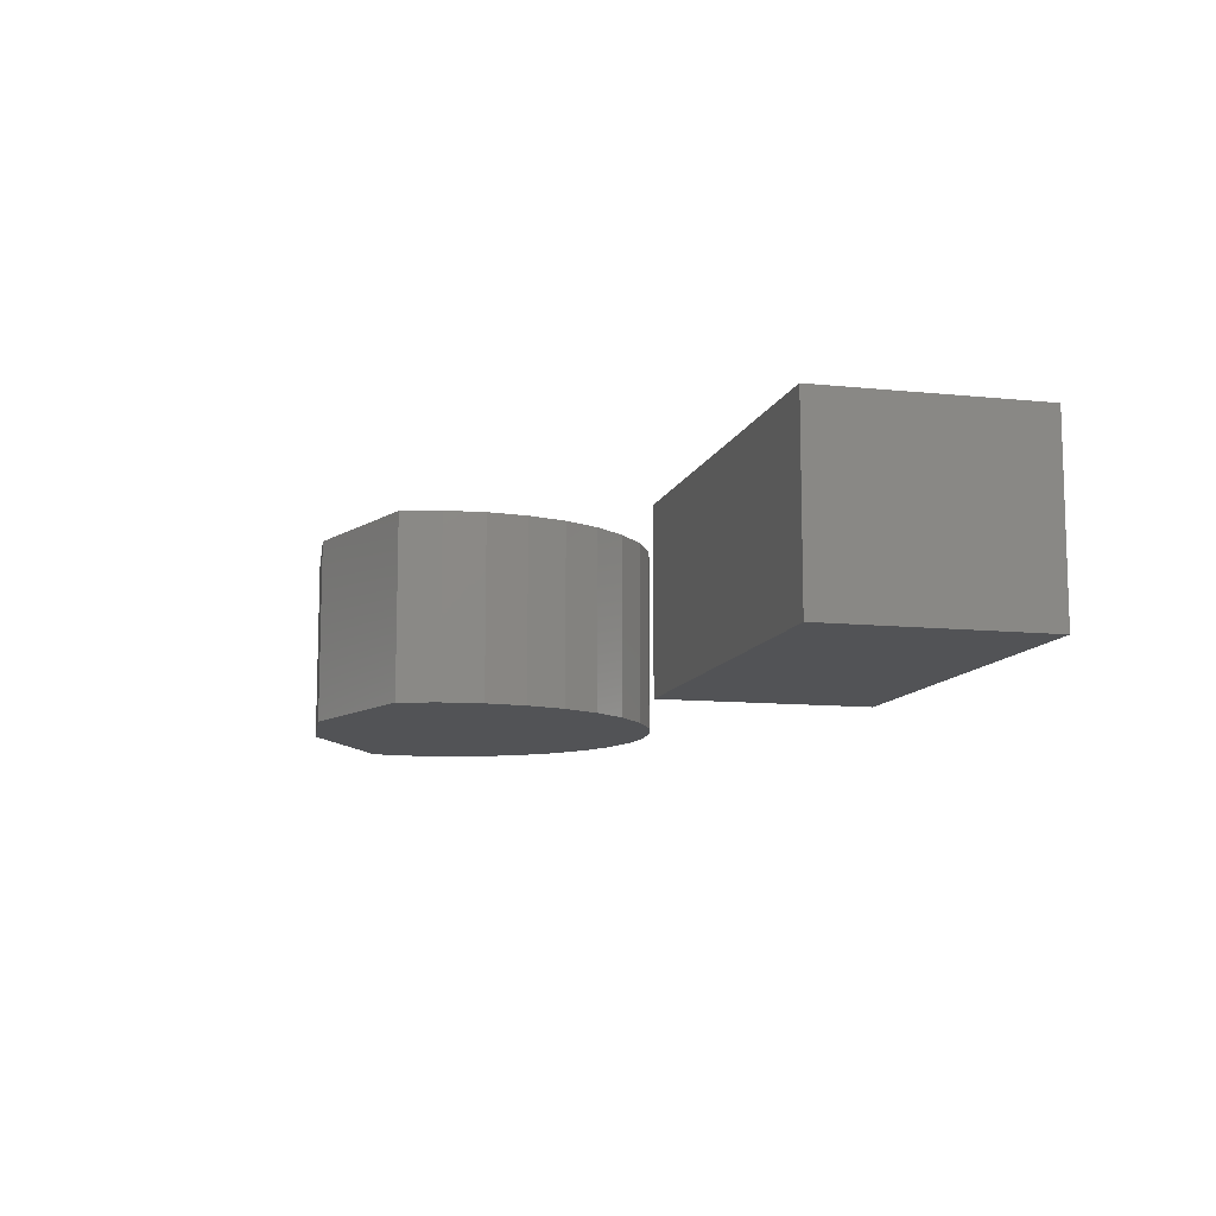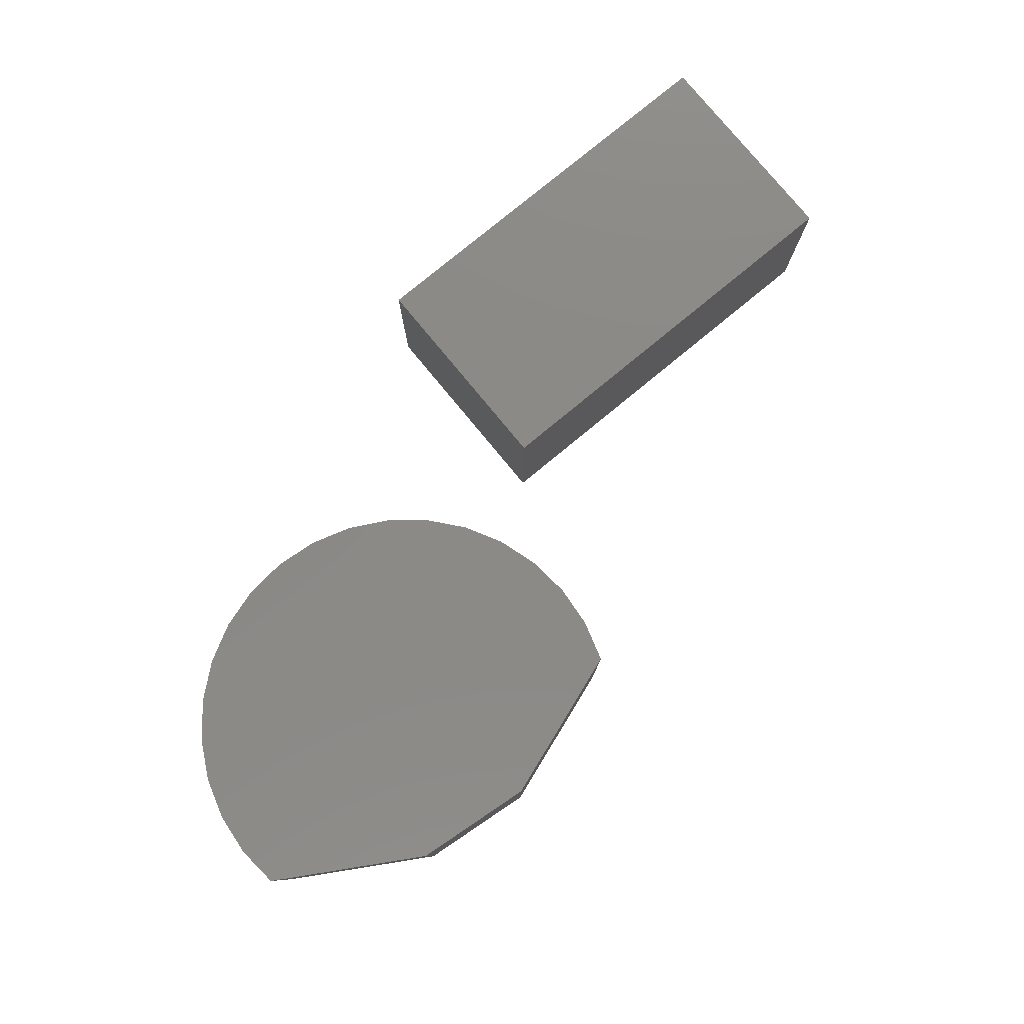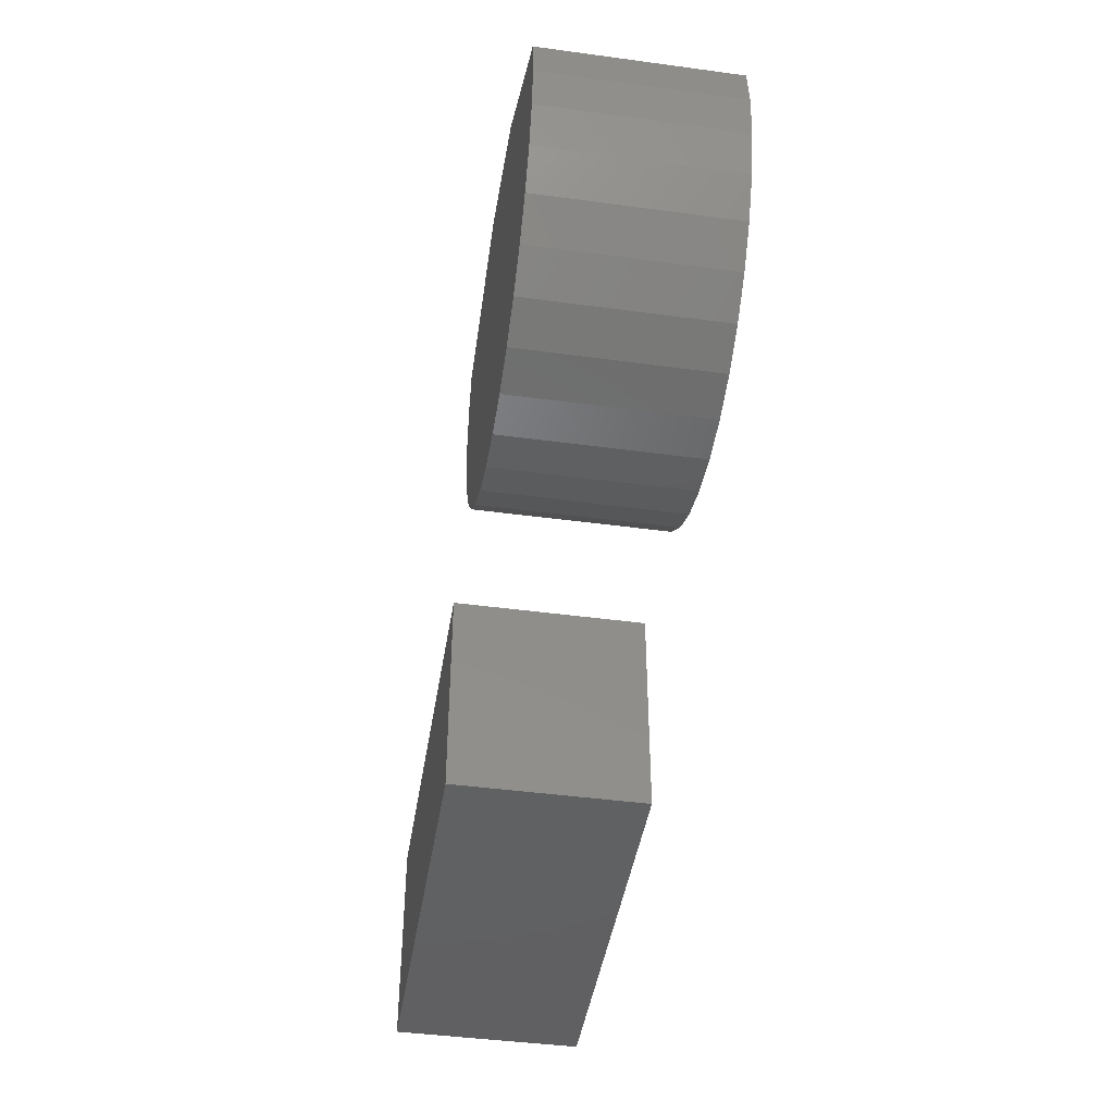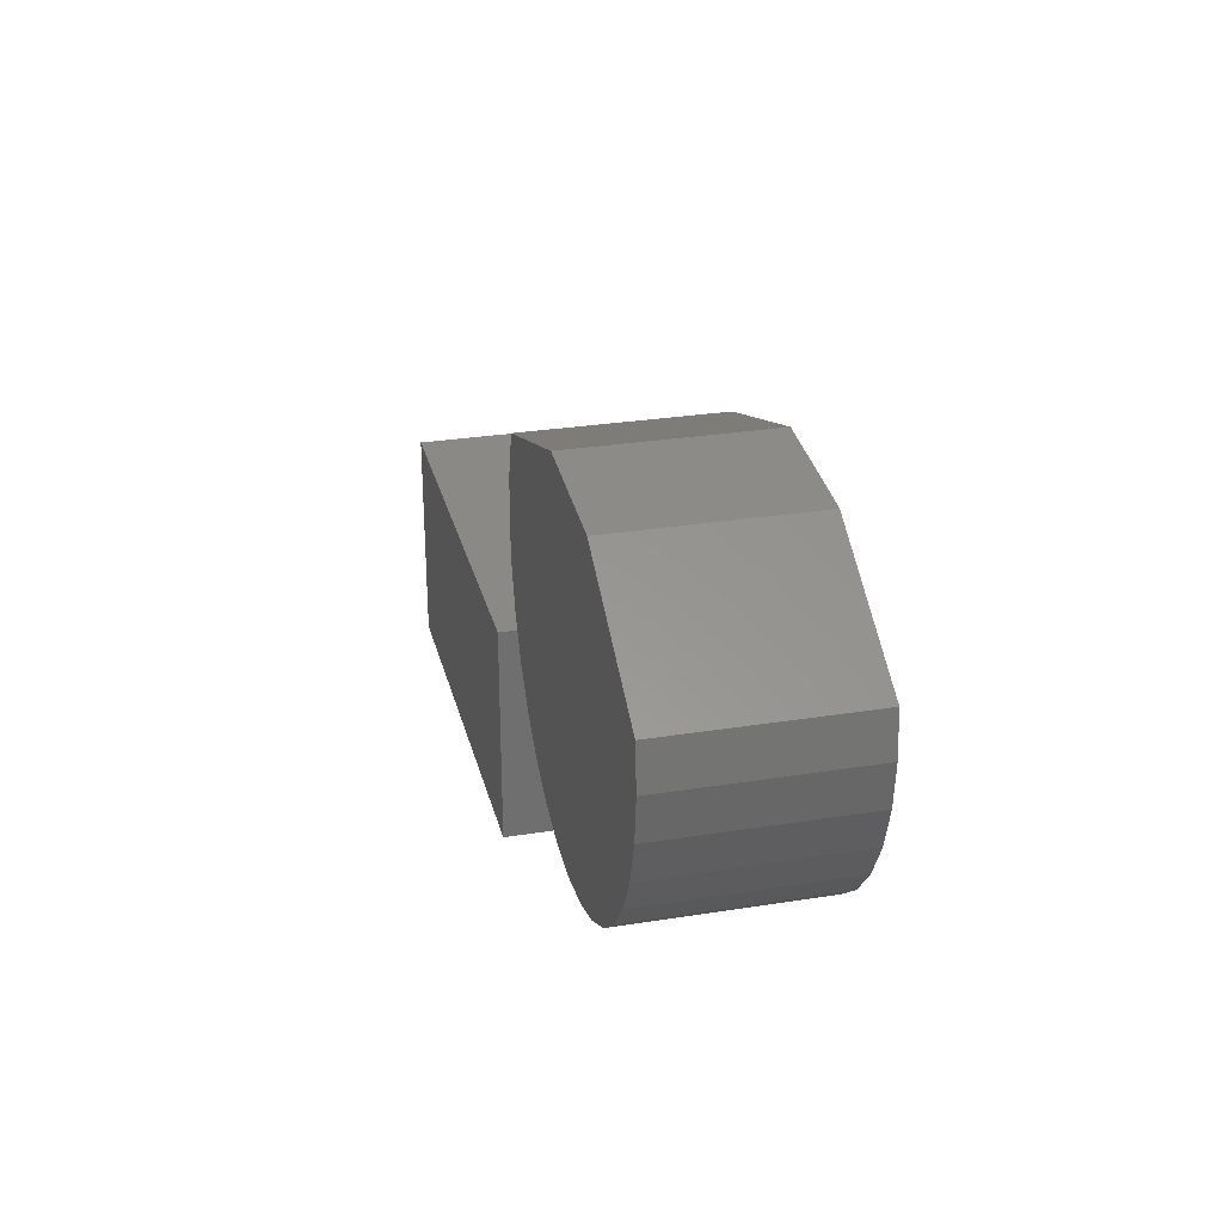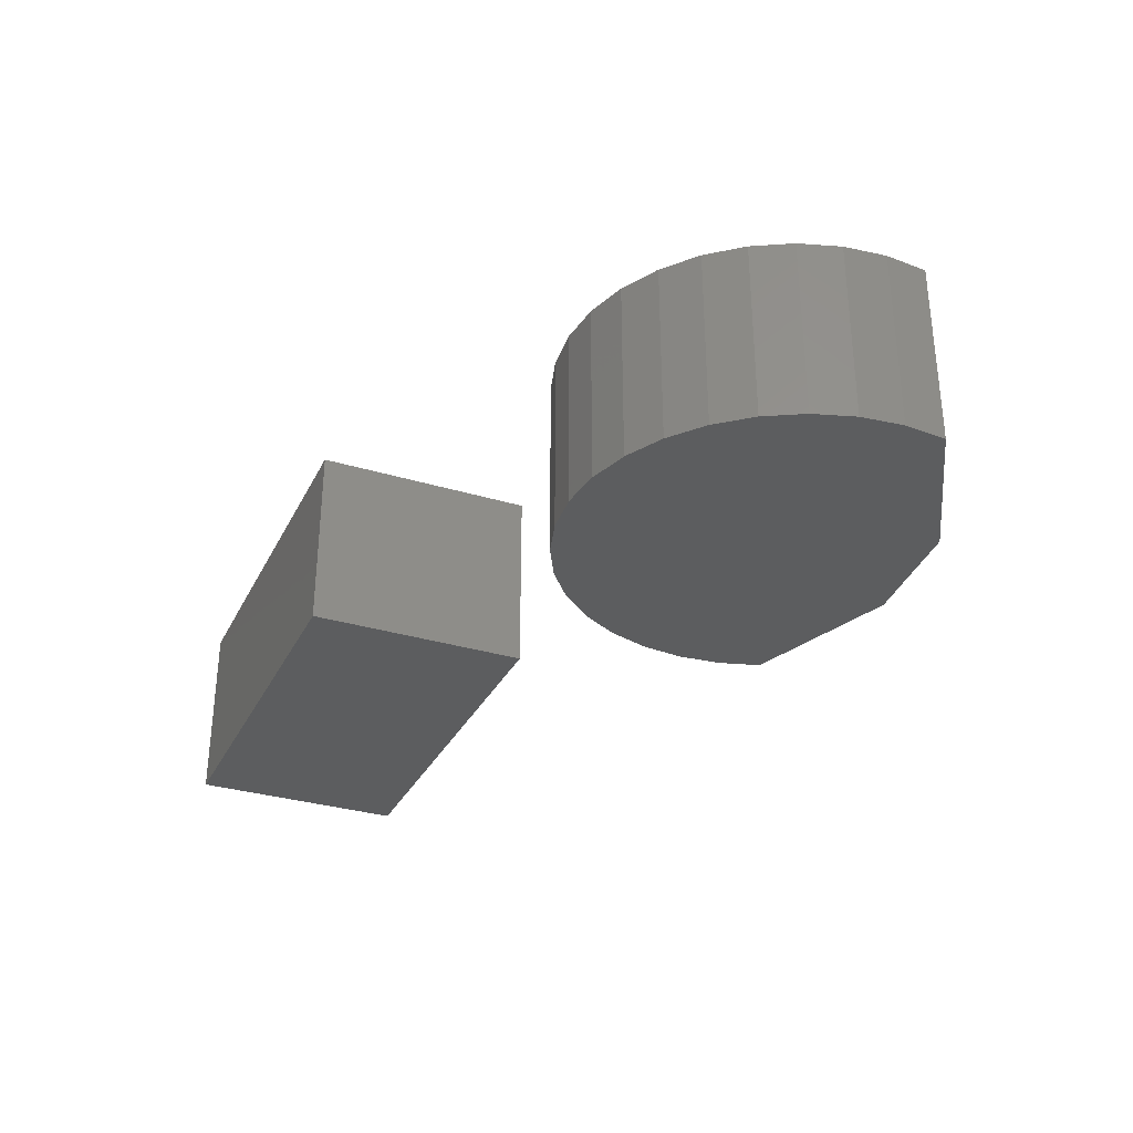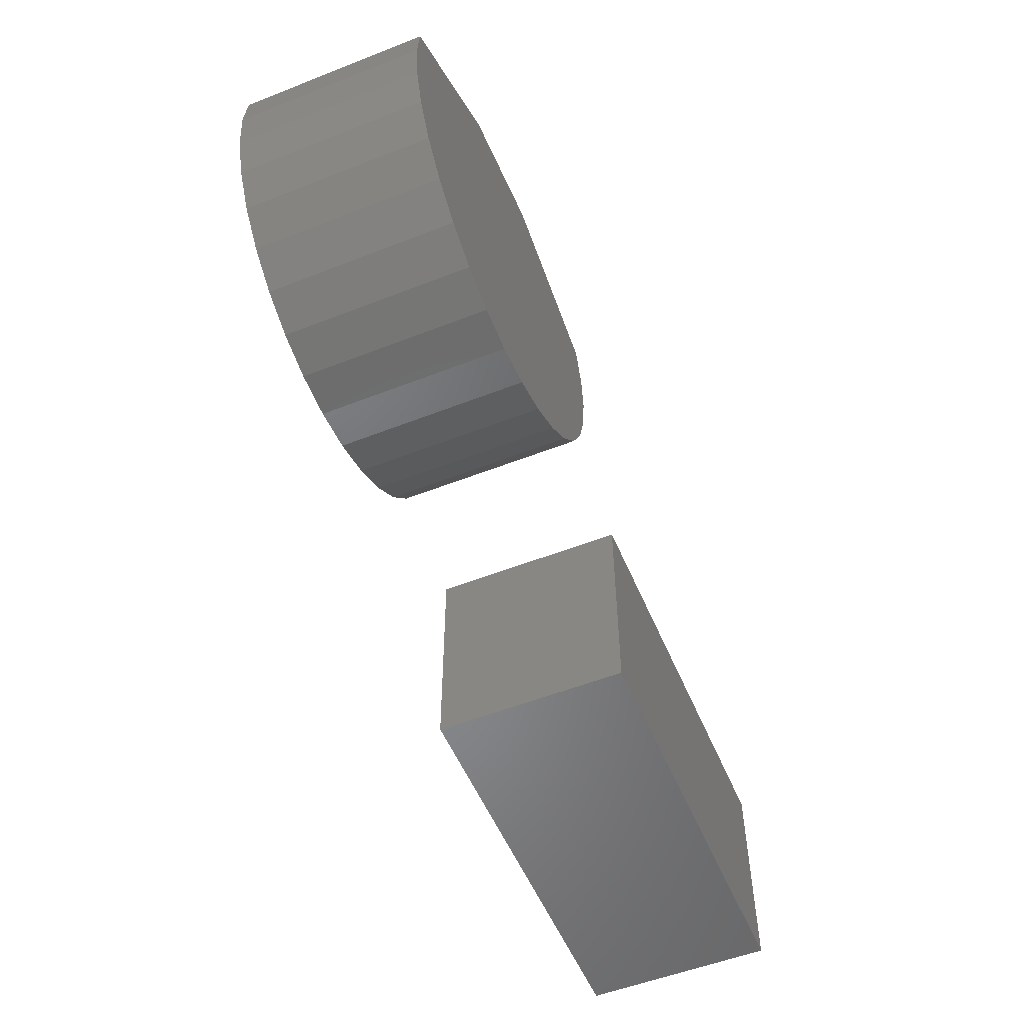
<metadata>
{"format":"stl","ext":"stl","renderer":"f3d","projection":"perspective","resolution":1024,"background":"white","views":[{"elev":-10.7,"azim":75.5,"up":"+Y"},{"elev":79.1,"azim":-39.5,"up":"+Y"},{"elev":-44.0,"azim":-99.0,"up":"+Z"},{"elev":28.7,"azim":-103.5,"up":"+Z"},{"elev":-31.7,"azim":-113.2,"up":"+Y"},{"elev":-54.2,"azim":-67.4,"up":"+Z"}]}
</metadata>
<code>
# stl→obj: 52 verts, 96 faces
v -0.2031 -0.2031 -0.1016
v 0.25 -0.2031 -0.1016
v -0.2031 -0.2031 0.1369
v 0.25 -0.2031 0.1369
v -0.2031 0 -0.1016
v -0.2031 1.324e-17 0.1369
v 0.25 2.515e-17 -0.1016
v 0.25 3.839e-17 0.1369
v -0.4244 -0.2031 0.08027
v -0.5609 -0.2031 0.06679
v -0.4687 -0.2031 0.06687
v -0.5148 -0.2031 0.06232
v -0.4637 -0.2031 0.4471
v -0.5941 -0.2031 0.4342
v -0.2946 -0.2031 0.3884
v -0.7484 -0.2031 0.3436
v -0.2816 -0.2031 0.344
v -0.2775 -0.2031 0.2979
v -0.7525 -0.2031 0.2975
v -0.2824 -0.2031 0.2518
v -0.7475 -0.2031 0.2514
v -0.2961 -0.2031 0.2076
v -0.7337 -0.2031 0.2073
v -0.3182 -0.2031 0.1669
v -0.7116 -0.2031 0.1666
v -0.3477 -0.2031 0.1313
v -0.682 -0.2031 0.131
v -0.3836 -0.2031 0.102
v -0.6461 -0.2031 0.1018
v -0.6052 -0.2031 0.08012
v -0.4687 6.083e-18 0.06687
v -0.5609 -4.151e-18 0.06679
v -0.4244 1.175e-17 0.08027
v -0.5148 7.157e-19 0.06232
v -0.2816 4.224e-17 0.344
v -0.7484 -9.611e-18 0.3436
v -0.2946 4.326e-17 0.3884
v -0.5941 1.452e-17 0.4342
v -0.4637 2.971e-17 0.4471
v -0.6052 -8.333e-18 0.08012
v -0.6461 -1.167e-17 0.1018
v -0.3836 1.749e-17 0.102
v -0.682 -1.404e-17 0.131
v -0.3477 2.31e-17 0.1313
v -0.7116 -1.535e-17 0.1666
v -0.3182 2.835e-17 0.1669
v -0.7337 -1.554e-17 0.2073
v -0.2961 3.306e-17 0.2076
v -0.7475 -1.462e-17 0.2514
v -0.2824 3.704e-17 0.2518
v -0.7525 -1.262e-17 0.2975
v -0.2775 4.014e-17 0.2979
f 1 2 3
f 3 2 4
f 5 6 7
f 7 6 8
f 3 6 1
f 1 6 5
f 4 8 3
f 3 8 6
f 2 7 4
f 4 7 8
f 1 5 2
f 2 5 7
f 9 10 11
f 11 10 12
f 13 14 15
f 15 14 16
f 15 16 17
f 17 16 18
f 18 16 19
f 18 19 20
f 20 19 21
f 20 21 22
f 22 21 23
f 22 23 24
f 24 23 25
f 24 25 26
f 26 25 27
f 26 27 28
f 28 27 29
f 28 29 9
f 9 29 30
f 9 30 10
f 31 32 33
f 34 32 31
f 35 36 37
f 37 36 38
f 37 38 39
f 32 40 33
f 33 40 41
f 33 41 42
f 42 41 43
f 42 43 44
f 44 43 45
f 44 45 46
f 46 45 47
f 46 47 48
f 48 47 49
f 48 49 50
f 50 49 51
f 50 51 52
f 52 51 36
f 52 36 35
f 37 15 35
f 35 15 17
f 35 17 52
f 52 17 18
f 52 18 50
f 50 18 20
f 50 20 48
f 48 20 22
f 48 22 46
f 46 22 24
f 46 24 44
f 44 24 26
f 44 26 42
f 42 26 28
f 42 28 33
f 33 28 9
f 33 9 31
f 31 9 11
f 31 11 34
f 34 11 12
f 34 12 32
f 32 12 10
f 32 10 40
f 40 10 30
f 40 30 41
f 41 30 29
f 41 29 43
f 43 29 27
f 43 27 45
f 45 27 25
f 45 25 47
f 47 25 23
f 47 23 49
f 49 23 21
f 49 21 51
f 51 21 19
f 51 19 36
f 36 19 16
f 13 39 14
f 14 39 38
f 36 16 38
f 38 16 14
f 15 37 13
f 13 37 39

</code>
